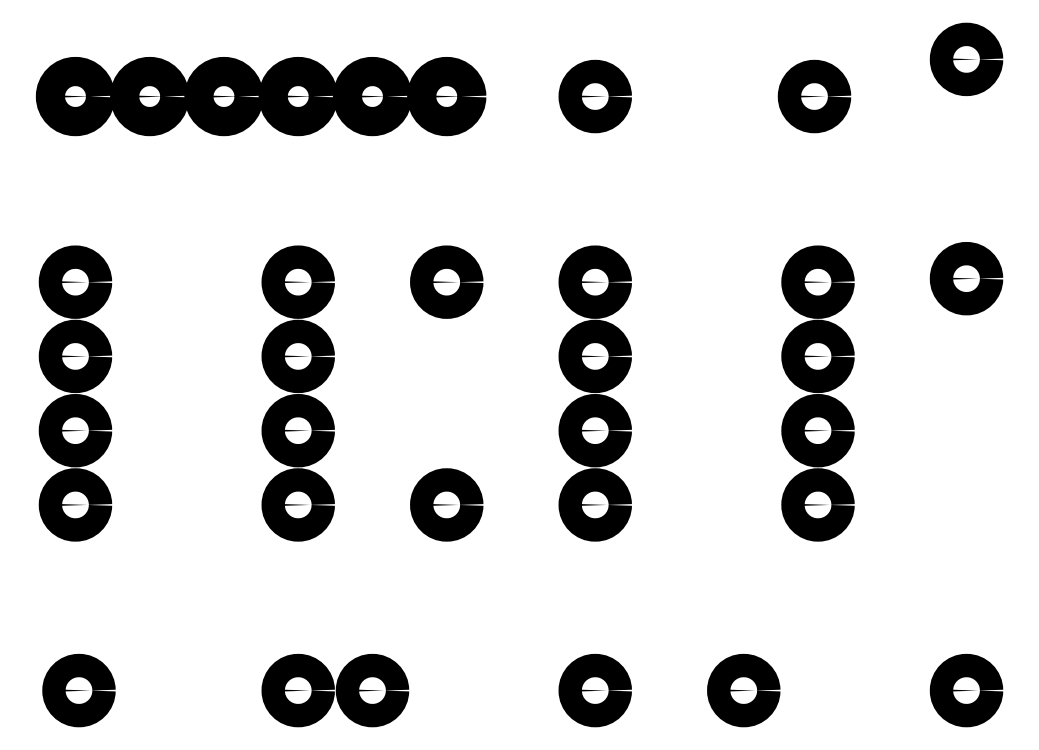
<metadata>
{"format":"dxf","ext":"dxf","renderer":"ezdxf+matplotlib","layout":"modelspace","background":"white","min_lineweight":24,"dpi":150}
</metadata>
<code>
0
SECTION
2
ENTITIES
0
CIRCLE
8
BLACK
10
125.7
20
-101.5
40
0.4
0
CIRCLE
8
BLACK
10
125.7
20
-93.98
40
0.4
0
CIRCLE
8
BLACK
10
113
20
-95.25
40
0.4
0
CIRCLE
8
BLACK
10
120.5
20
-95.25
40
0.4
0
CIRCLE
8
BLACK
10
102.9
20
-115.6
40
0.4
0
CIRCLE
8
BLACK
10
95.37
20
-115.6
40
0.4
0
CIRCLE
8
BLACK
10
108
20
-95.25
40
0.5
0
CIRCLE
8
BLACK
10
105.4
20
-95.25
40
0.5
0
CIRCLE
8
BLACK
10
102.9
20
-95.25
40
0.5
0
CIRCLE
8
BLACK
10
100.3
20
-95.25
40
0.5
0
CIRCLE
8
BLACK
10
97.79
20
-95.25
40
0.5
0
CIRCLE
8
BLACK
10
95.25
20
-95.25
40
0.5
0
CIRCLE
8
BLACK
10
113
20
-115.6
40
0.4
0
CIRCLE
8
BLACK
10
105.4
20
-115.6
40
0.4
0
CIRCLE
8
BLACK
10
125.7
20
-115.6
40
0.4
0
CIRCLE
8
BLACK
10
118.1
20
-115.6
40
0.4
0
CIRCLE
8
BLACK
10
108
20
-101.6
40
0.4
0
CIRCLE
8
BLACK
10
108
20
-109.2
40
0.4
0
CIRCLE
8
BLACK
10
113
20
-109.2
40
0.4
0
CIRCLE
8
BLACK
10
120.7
20
-101.6
40
0.4
0
CIRCLE
8
BLACK
10
113
20
-106.7
40
0.4
0
CIRCLE
8
BLACK
10
120.7
20
-104.1
40
0.4
0
CIRCLE
8
BLACK
10
113
20
-104.1
40
0.4
0
CIRCLE
8
BLACK
10
120.7
20
-106.7
40
0.4
0
CIRCLE
8
BLACK
10
113
20
-101.6
40
0.4
0
CIRCLE
8
BLACK
10
120.7
20
-109.2
40
0.4
0
CIRCLE
8
BLACK
10
102.9
20
-109.2
40
0.4
0
CIRCLE
8
BLACK
10
95.25
20
-101.6
40
0.4
0
CIRCLE
8
BLACK
10
102.9
20
-106.7
40
0.4
0
CIRCLE
8
BLACK
10
95.25
20
-104.1
40
0.4
0
CIRCLE
8
BLACK
10
102.9
20
-104.1
40
0.4
0
CIRCLE
8
BLACK
10
95.25
20
-106.7
40
0.4
0
CIRCLE
8
BLACK
10
102.9
20
-101.6
40
0.4
0
CIRCLE
8
BLACK
10
95.25
20
-109.2
40
0.4
0
ENDSEC
0
EOF

</code>
